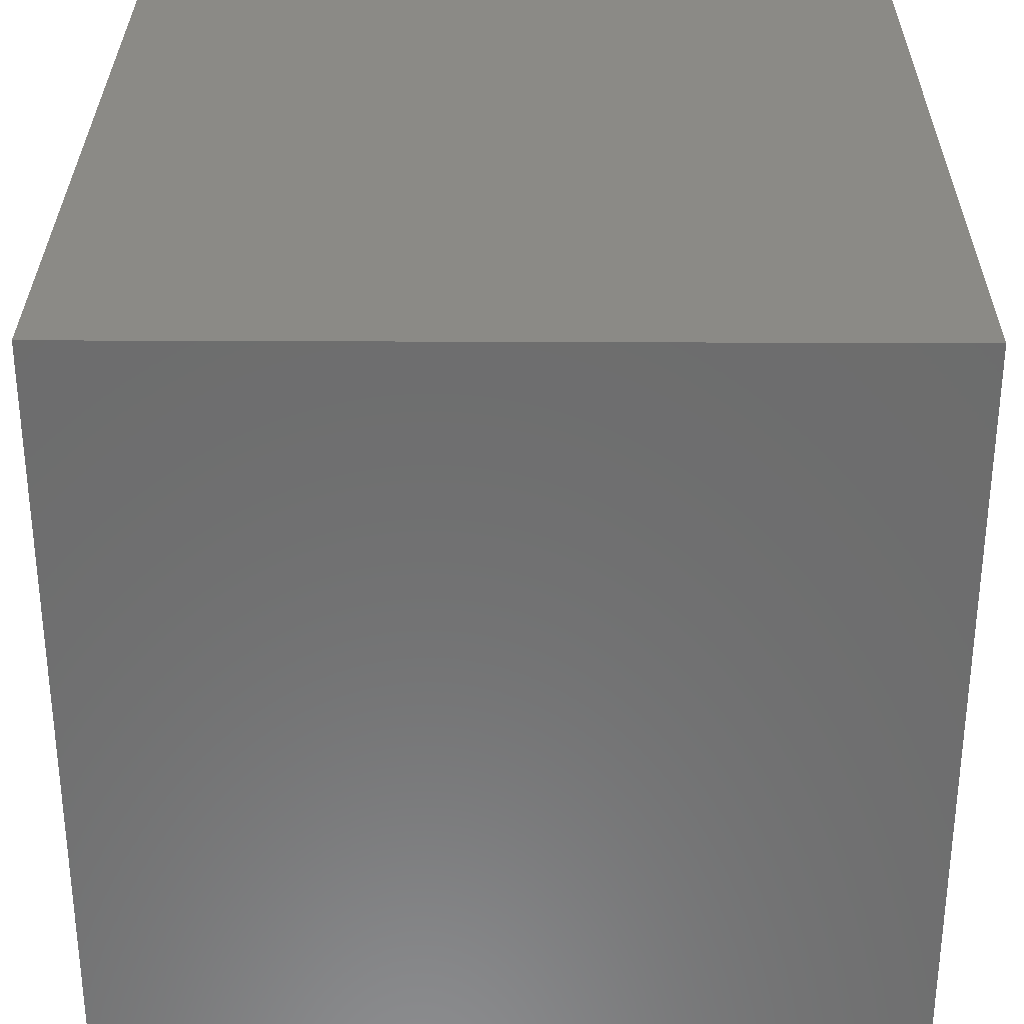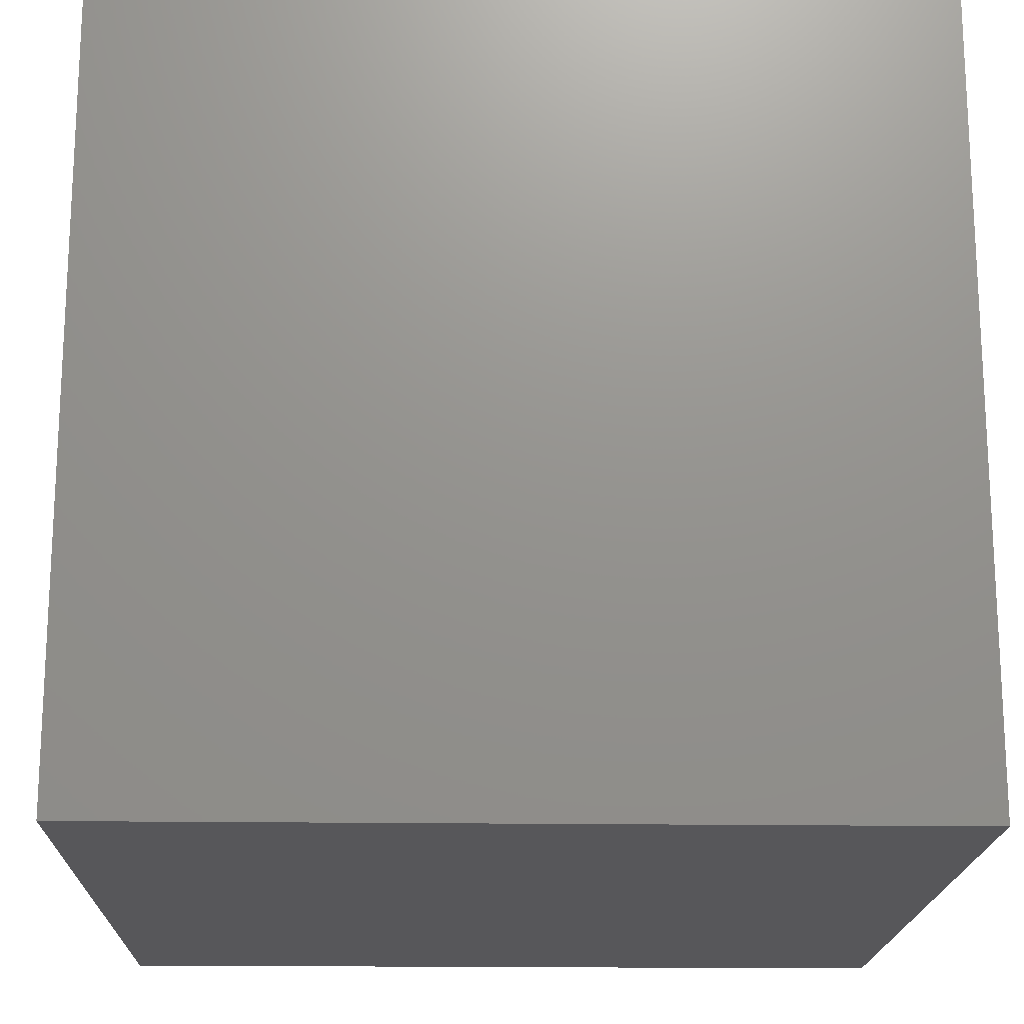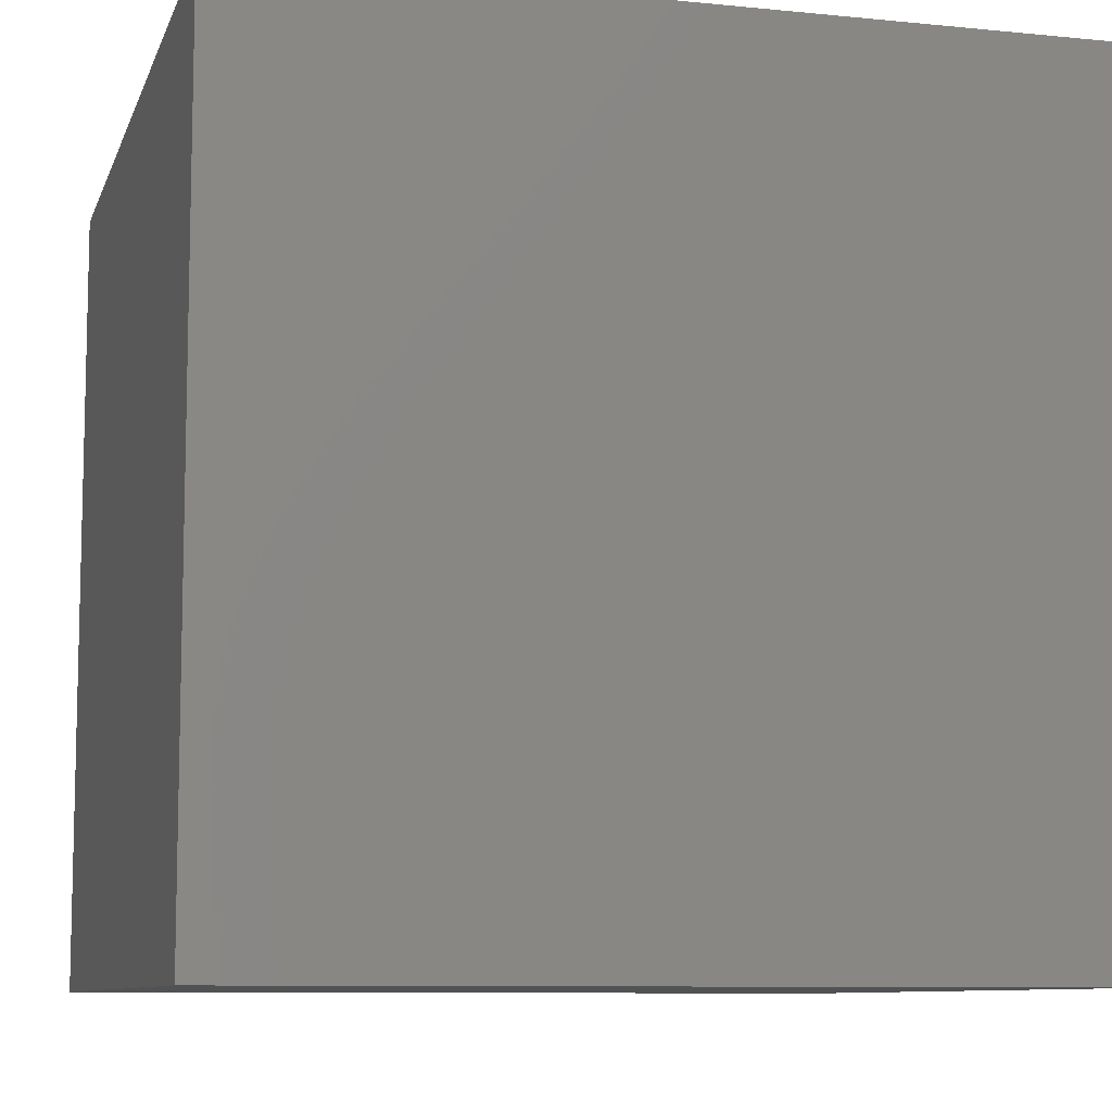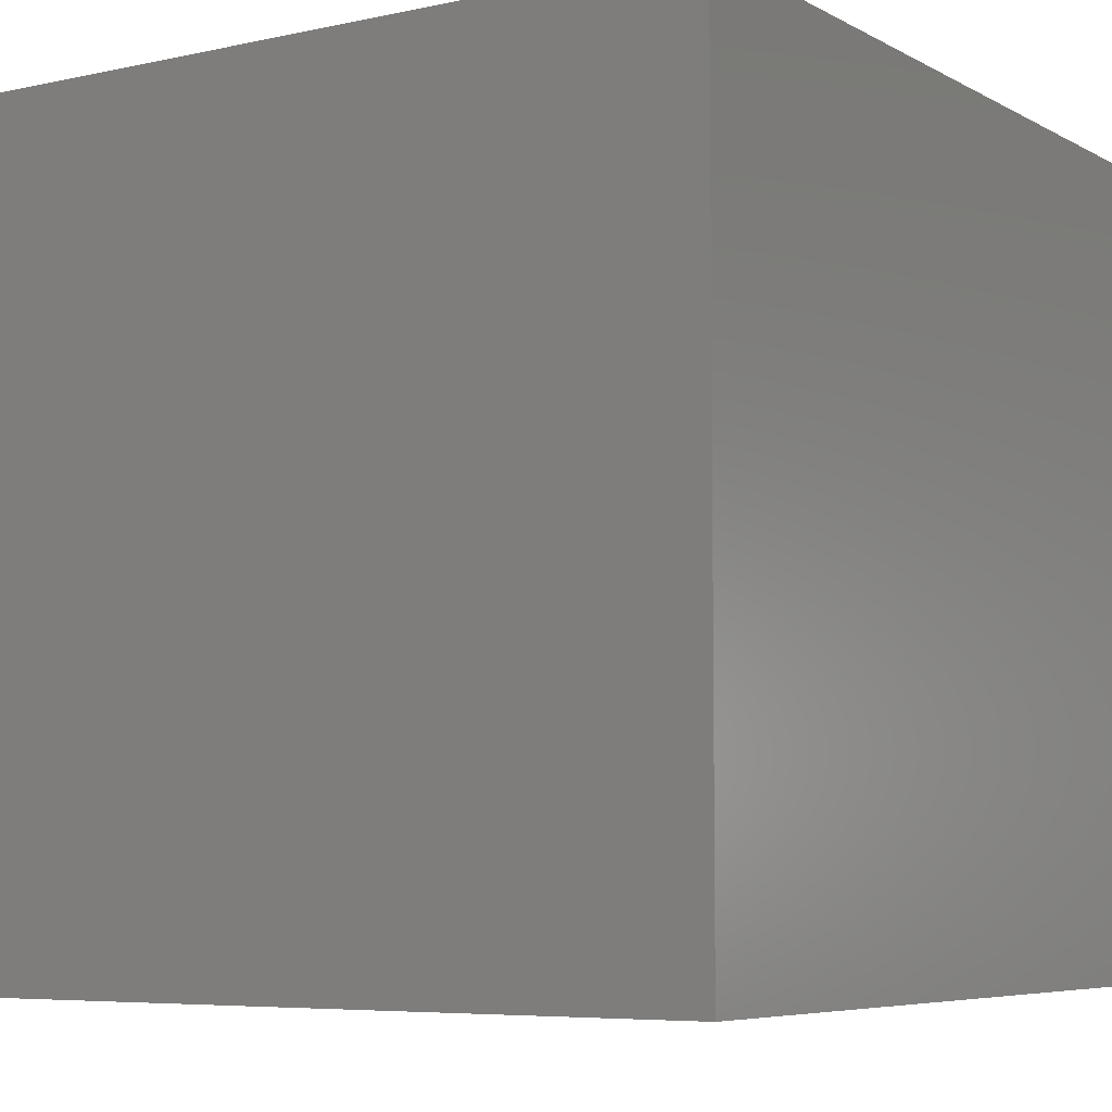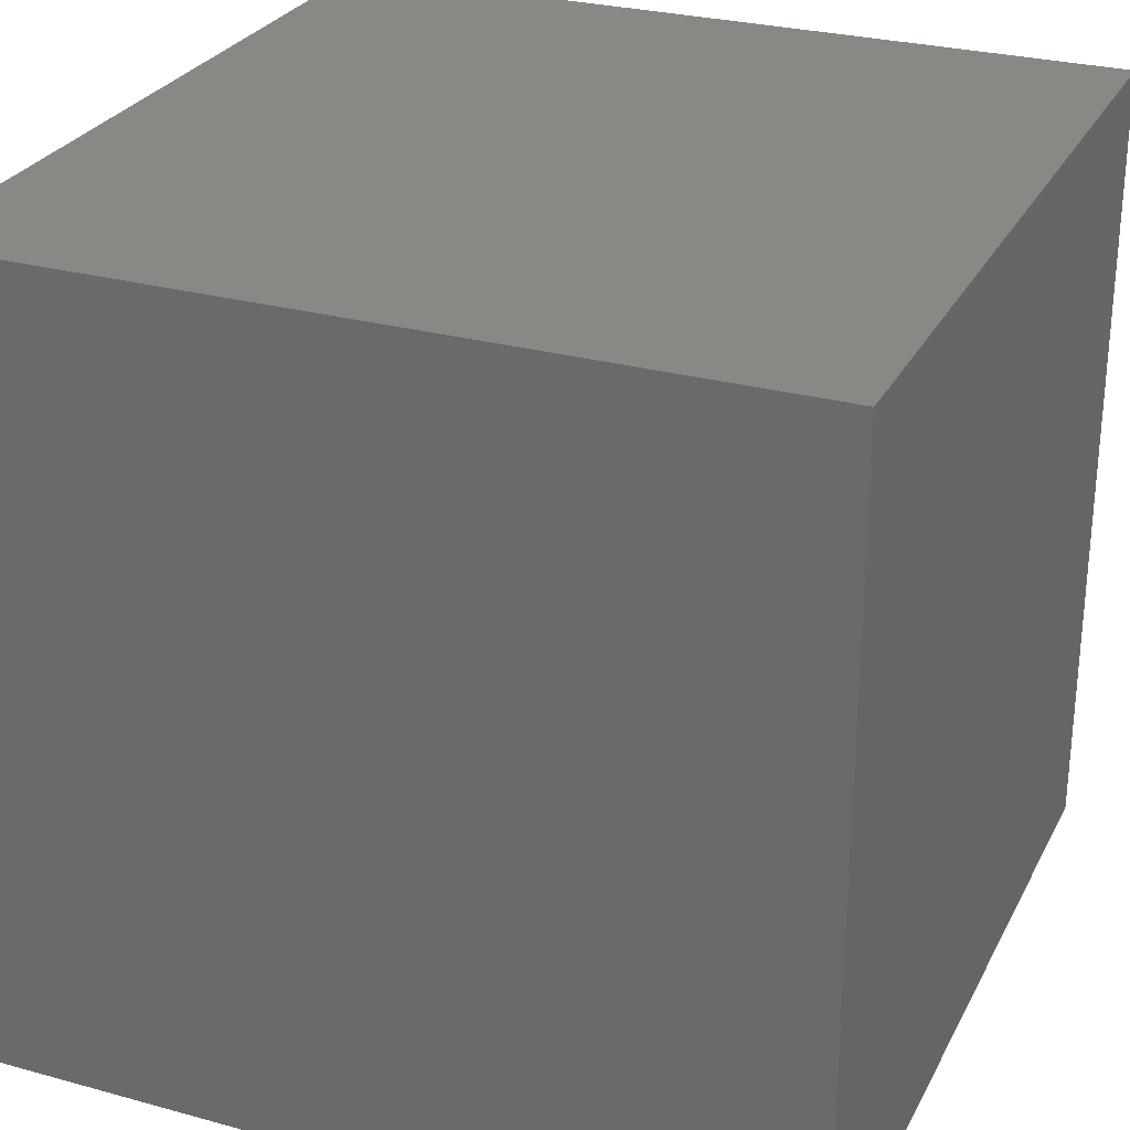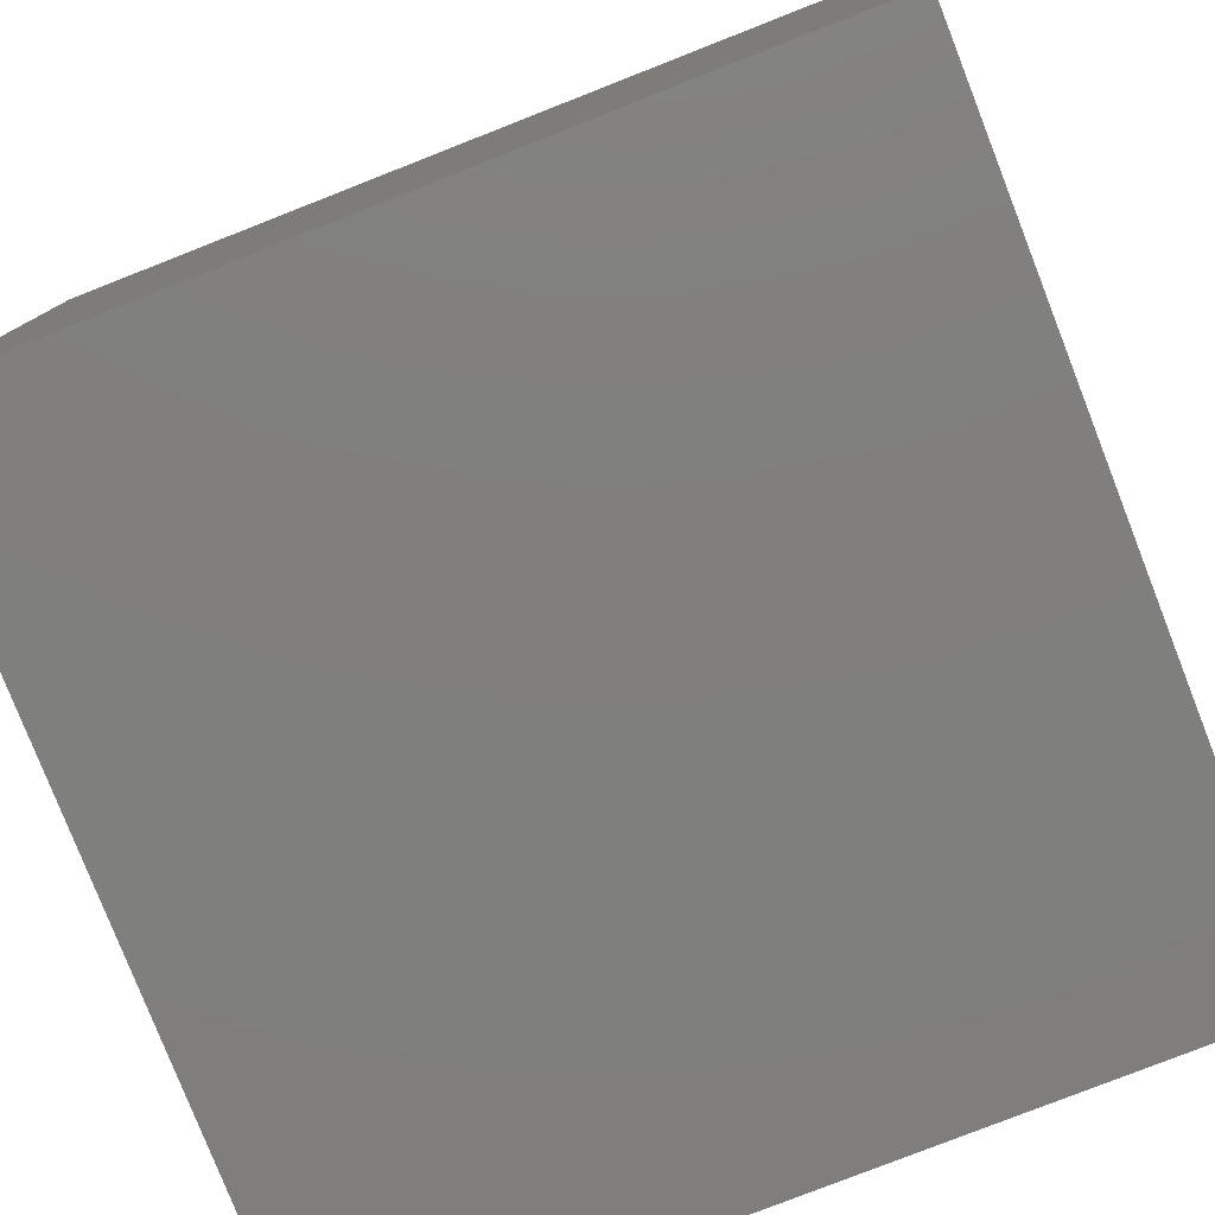
<metadata>
{"format":"stl","ext":"stl","renderer":"f3d","projection":"perspective","resolution":1024,"background":"white","views":[{"elev":31.0,"azim":90.4,"up":"+Y"},{"elev":-18.1,"azim":178.4,"up":"+Z"},{"elev":-9.0,"azim":-15.0,"up":"+Y"},{"elev":-6.2,"azim":33.2,"up":"+Z"},{"elev":27.8,"azim":22.7,"up":"+Y"},{"elev":-79.2,"azim":-68.6,"up":"+Y"}]}
</metadata>
<code>
# stl→obj: 8 verts, 12 faces
v 3 -1 7
v 2 -1 7
v 3 -2 7
v 2 -2 7
v 3 -2 6
v 2 -2 6
v 3 -1 6
v 2 -1 6
f 1 2 3
f 3 2 4
f 5 6 7
f 7 6 8
f 4 6 3
f 3 6 5
f 2 8 4
f 4 8 6
f 1 7 2
f 2 7 8
f 3 5 1
f 1 5 7

</code>
